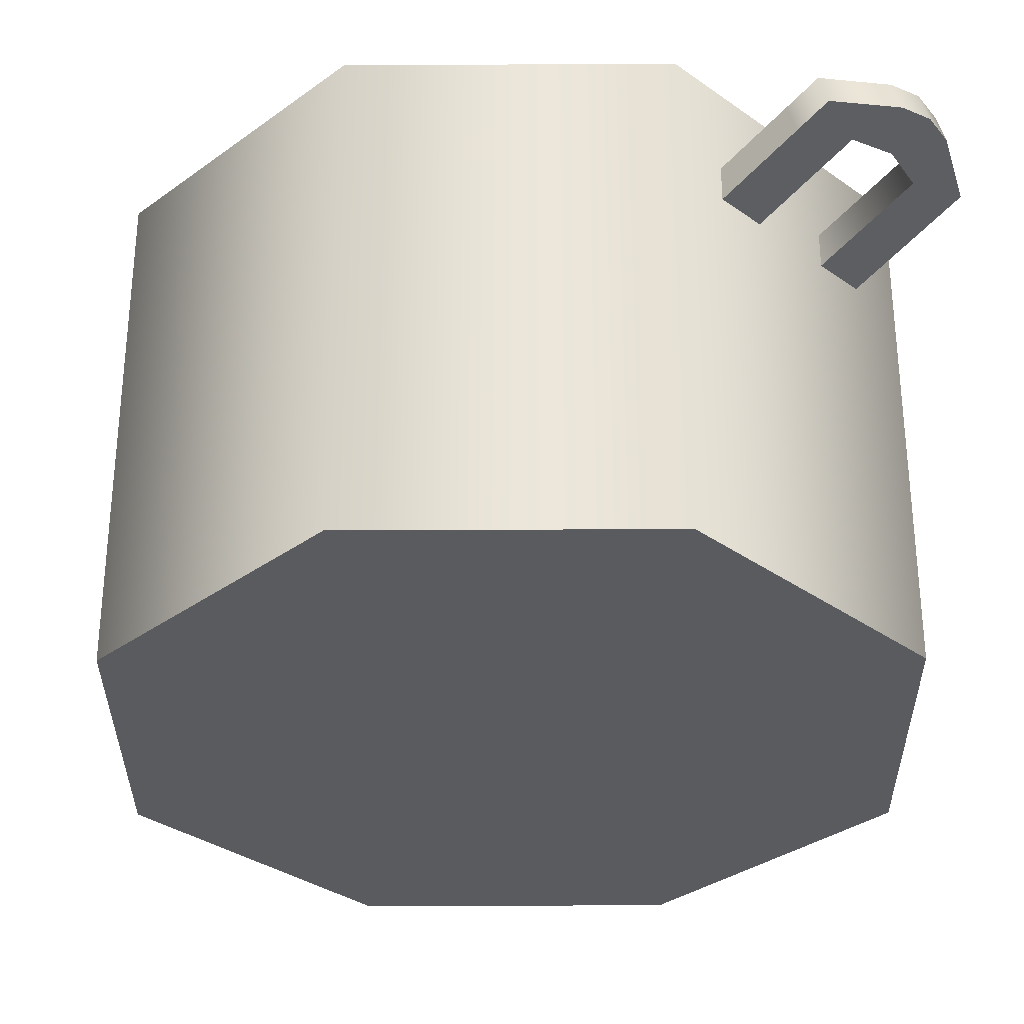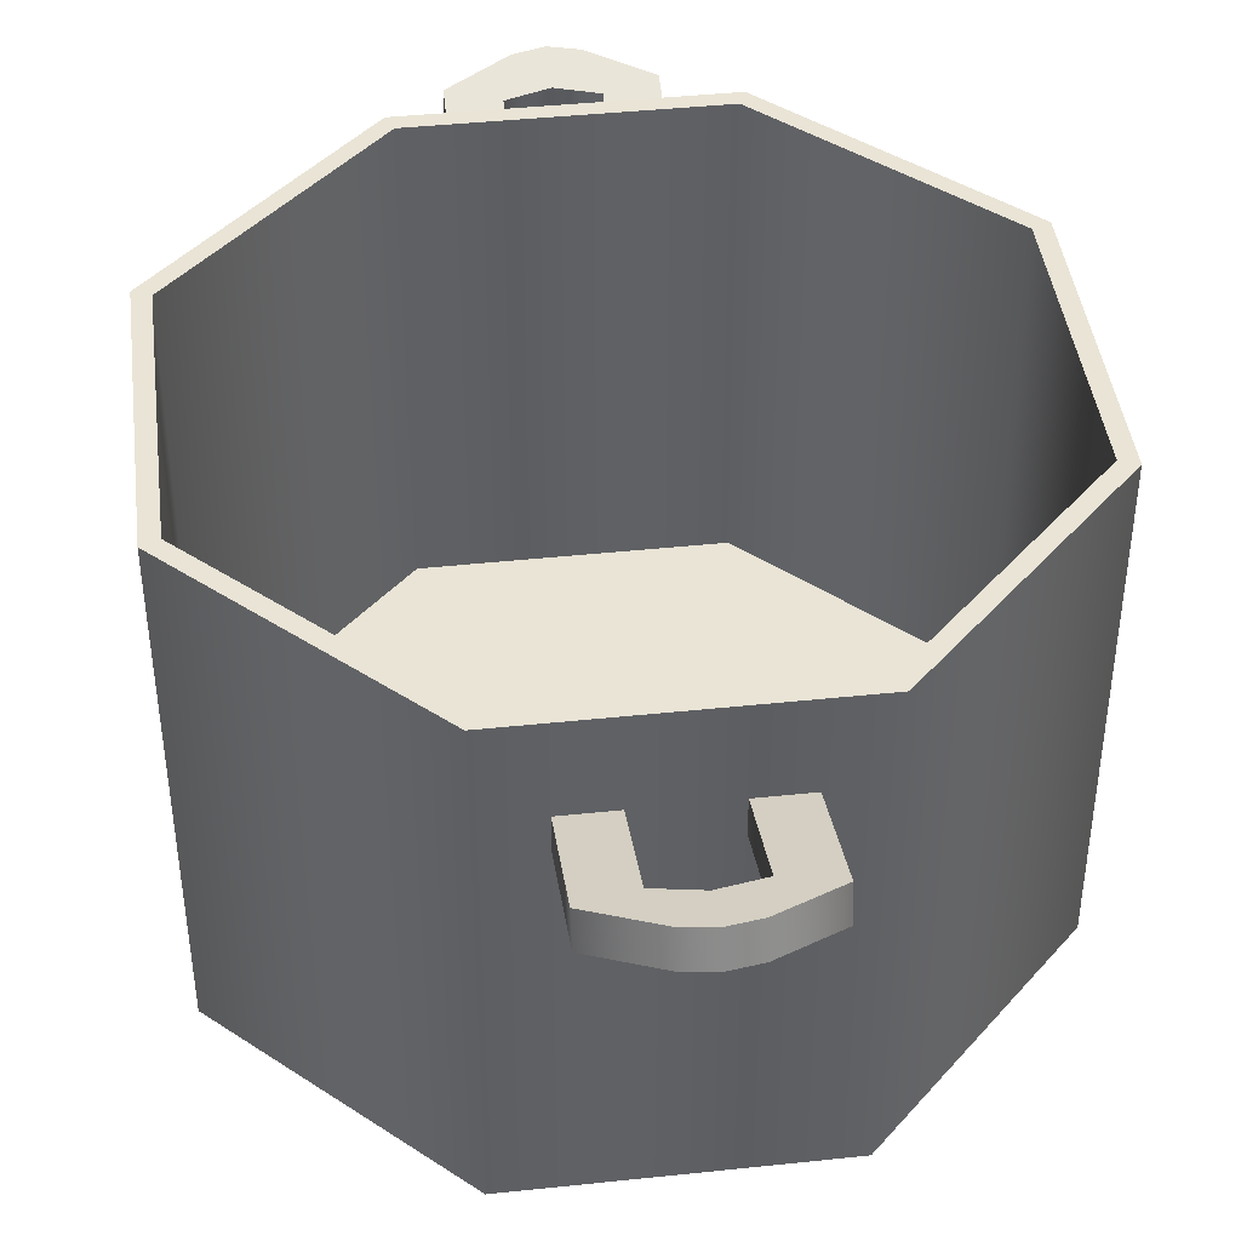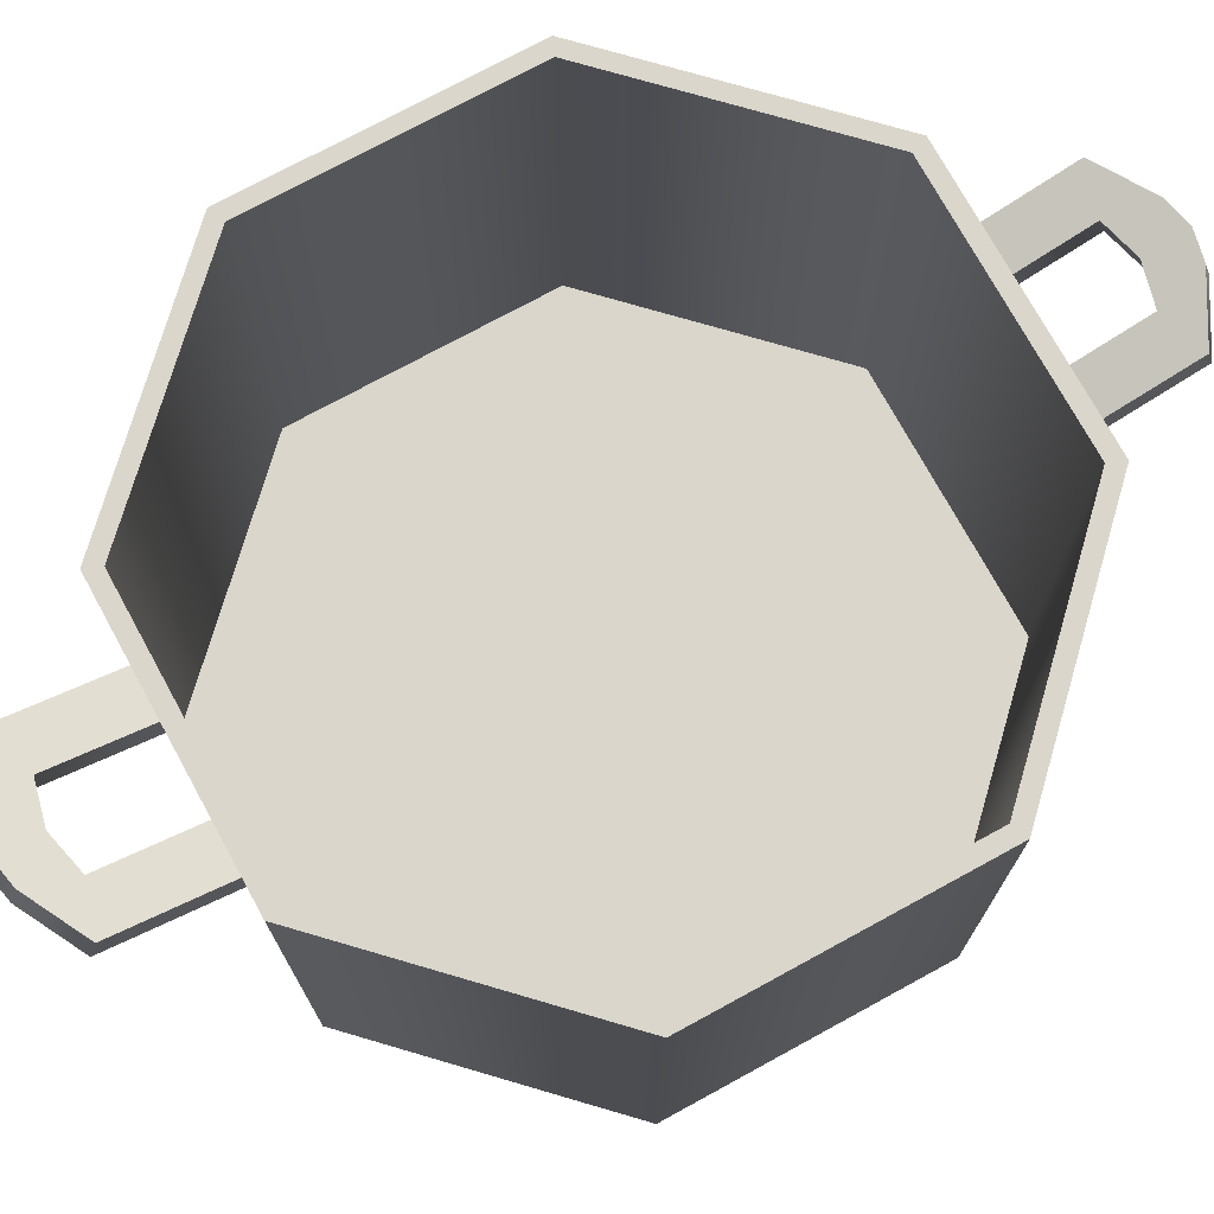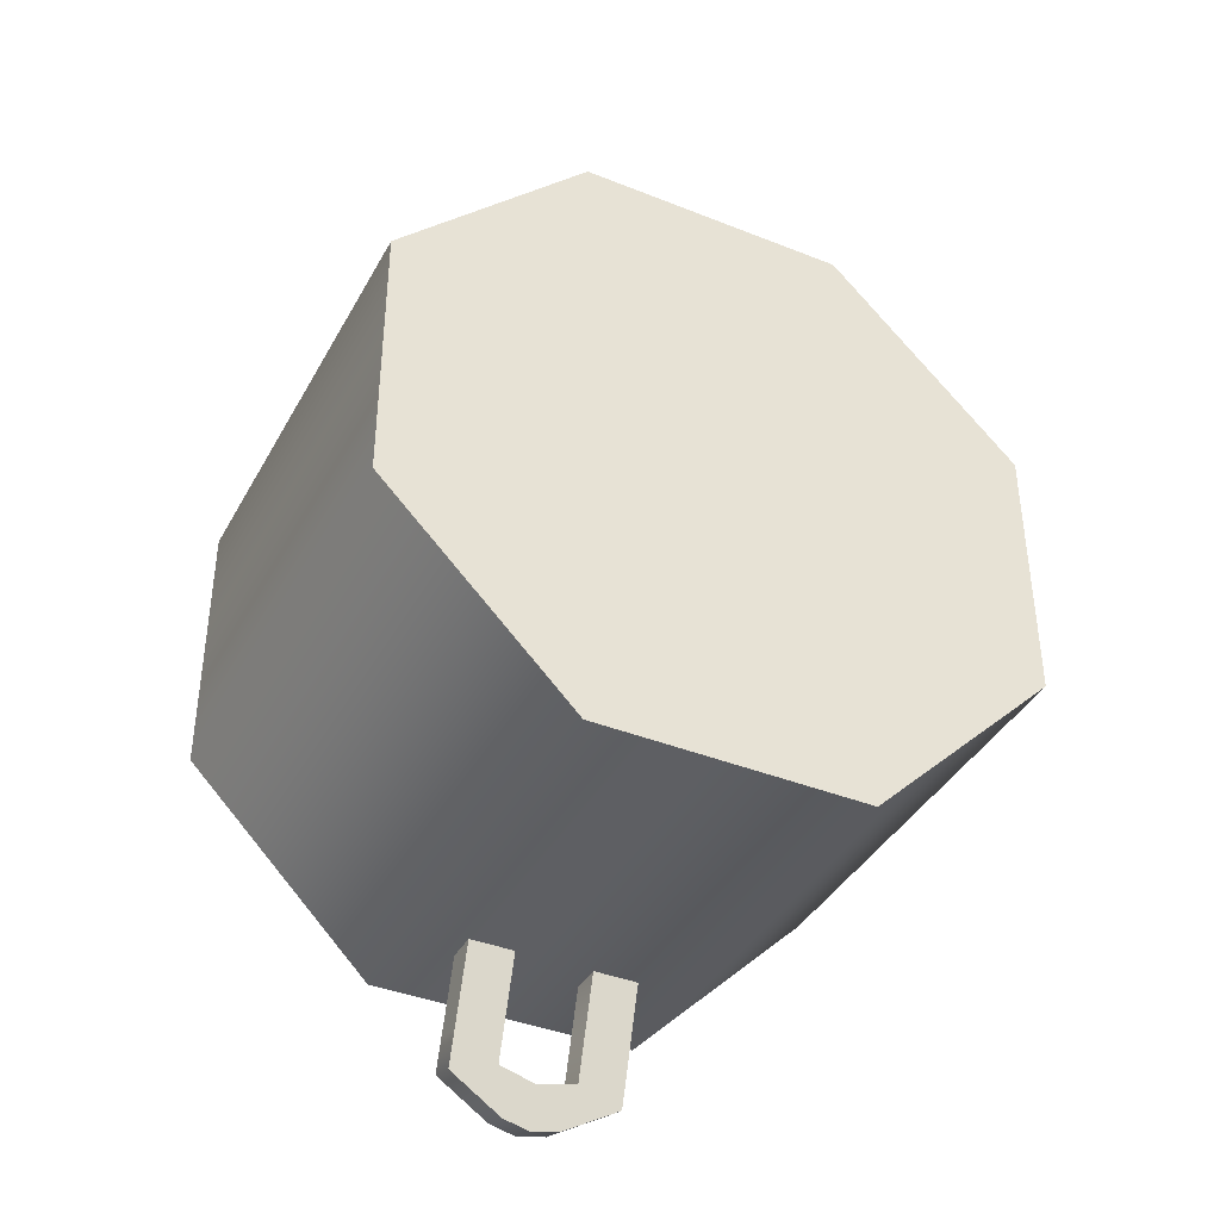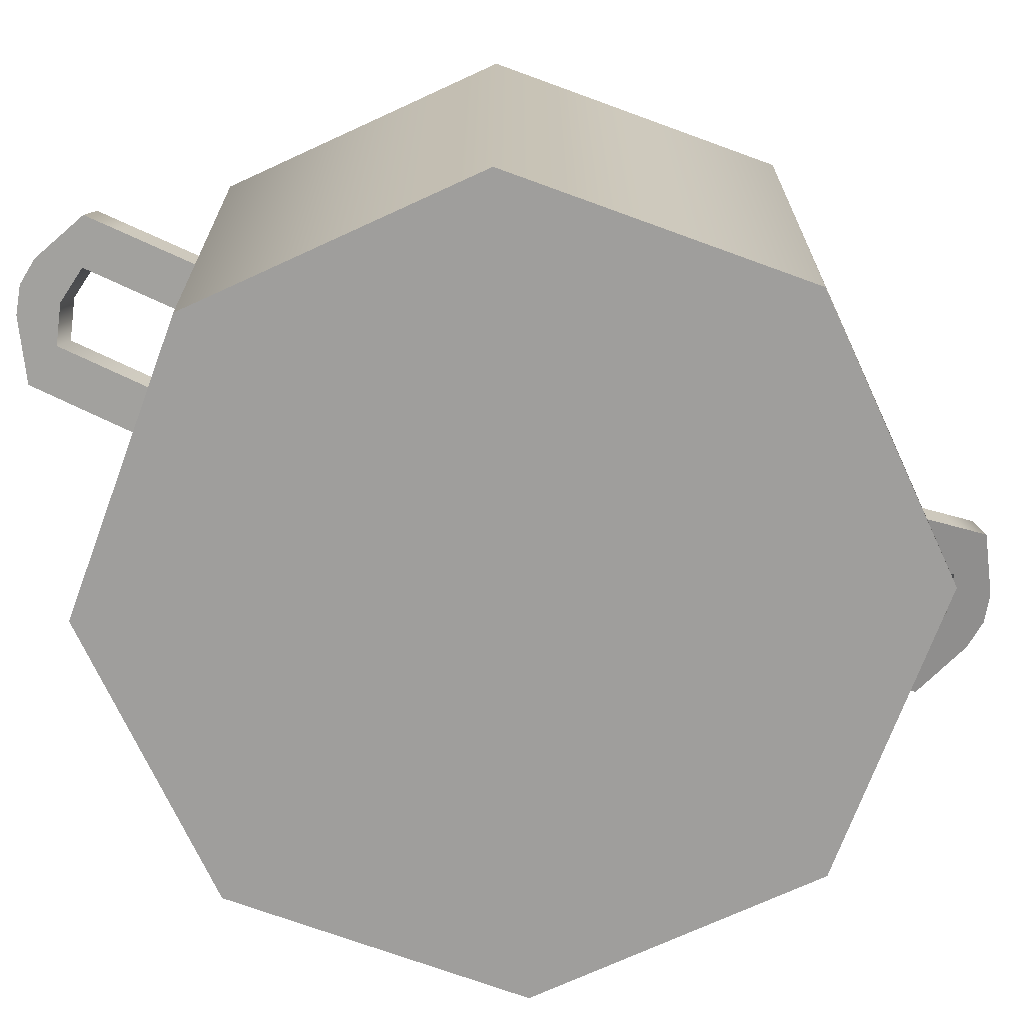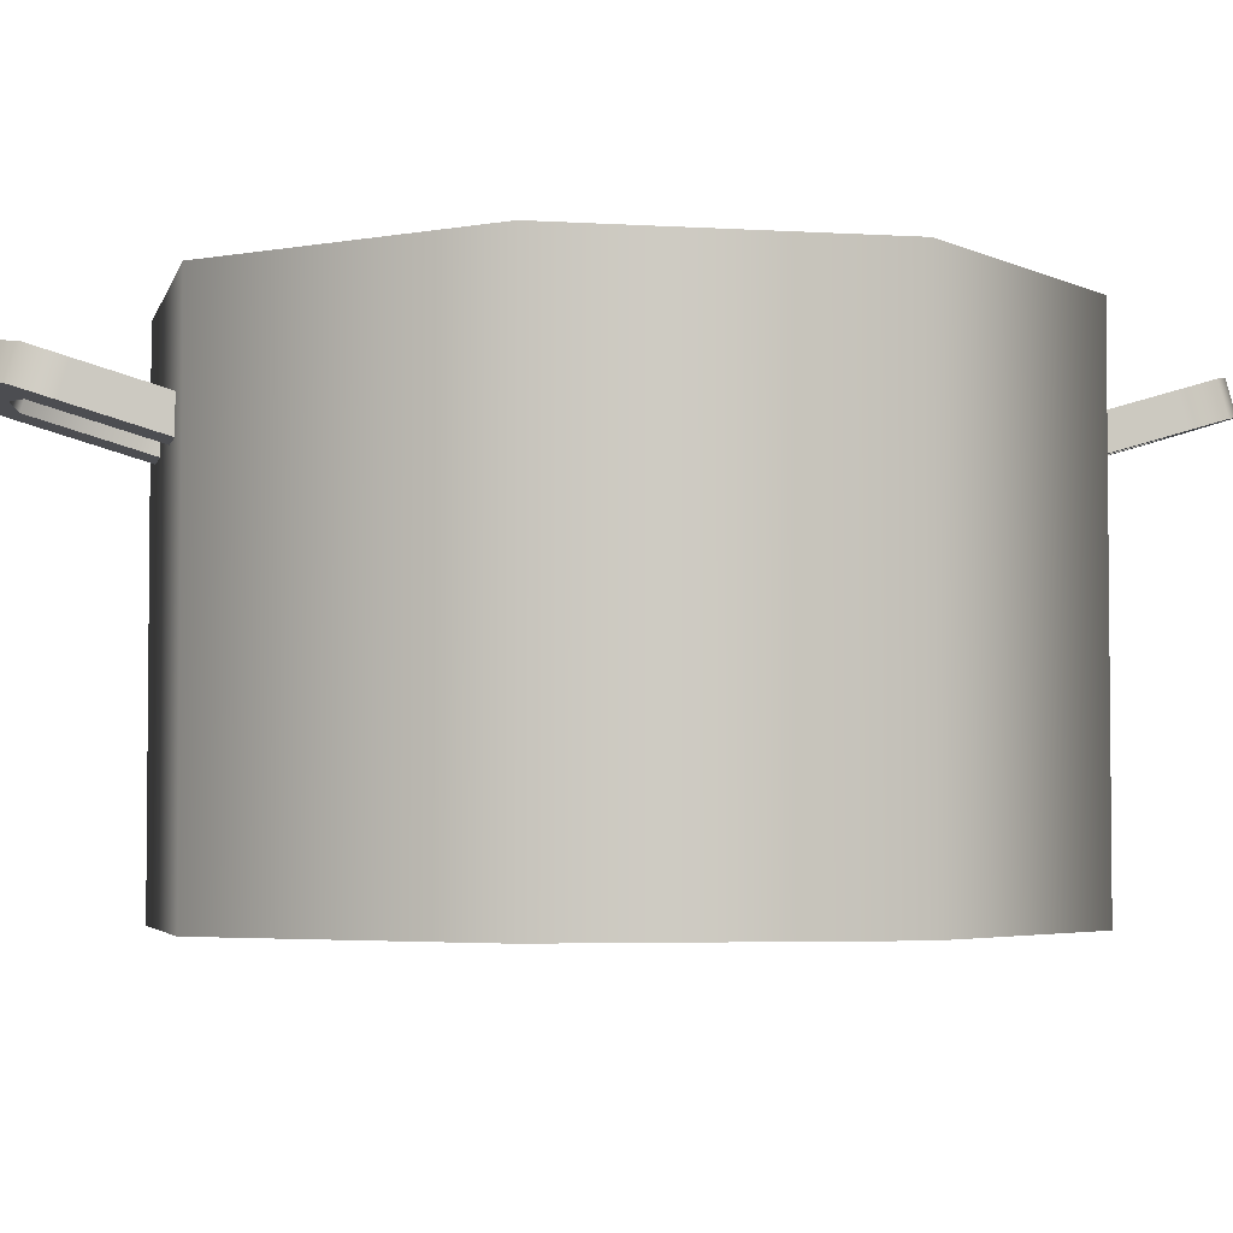
<metadata>
{"format":"obj","ext":"obj","renderer":"f3d","projection":"perspective","resolution":1024,"background":"white","views":[{"elev":-32.7,"azim":-44.7,"up":"+Y"},{"elev":42.7,"azim":172.8,"up":"+Y"},{"elev":74.0,"azim":61.3,"up":"+Y"},{"elev":-39.4,"azim":-26.4,"up":"+Z"},{"elev":-70.9,"azim":69.8,"up":"+Y"},{"elev":-3.8,"azim":77.6,"up":"+Y"}]}
</metadata>
<code>
g Kochtopf
v 0.08425 0 -0.2032
v 0.08425 0.28 -0.2032
v 0.2033 0 -0.08414
v 0.2033 0.28 -0.08414
v 0.2032 0 0.08425
v 0.2032 0.28 0.08425
v 0.08414 0 0.2033
v 0.08414 0.28 0.2033
v -0.08425 0 0.2032
v -0.08425 0.28 0.2032
v -0.2033 0 0.08414
v -0.2033 0.28 0.08414
v -0.2032 0 -0.08425
v -0.2032 0.28 -0.08425
v -0.08414 0 -0.2033
v -0.08414 0.28 -0.2033
v 0.08121 0.006429 -0.1959
v 0.08034 0.28 -0.1938
v 0.196 0.006429 -0.08111
v 0.1939 0.28 -0.08023
v 0.1959 0.006429 0.08121
v 0.1938 0.28 0.08034
v 0.08111 0.006429 0.196
v 0.08023 0.28 0.1939
v -0.08121 0.006429 0.1959
v -0.08034 0.28 0.1938
v -0.196 0.006429 0.08111
v -0.1939 0.28 0.08023
v -0.1959 0.006429 -0.08121
v -0.1938 0.28 -0.08034
v -0.08111 0.006429 -0.196
v -0.08023 0.28 -0.1939
v 0.05257 0.2273 0.1951
v 0.05257 0.209 0.2005
v -0.0526 0.2273 0.195
v -0.0526 0.209 0.2004
v 0.05254 0.2428 0.2476
v 0.05254 0.2245 0.253
v -0.05264 0.2428 0.2476
v -0.05264 0.2245 0.253
v 0.05251 0.249 0.2686
v 0.05251 0.2307 0.274
v -0.05266 0.249 0.2686
v -0.05266 0.2307 0.274
v 0.02421 0.209 0.2004
v -0.02424 0.209 0.2004
v 0.02421 0.2273 0.1951
v -0.02424 0.2273 0.195
v 0.02417 0.2282 0.2654
v -0.02428 0.2282 0.2654
v 0.02417 0.2464 0.26
v -0.02428 0.2464 0.26
v 0.01745 0.2362 0.2927
v -0.01761 0.2362 0.2927
v 0.01745 0.2545 0.2873
v -0.01761 0.2545 0.2873
v -7.9e-05 0.2372 0.2962
v -7.9e-05 0.2555 0.2908
v -5.4e-05 0.2481 0.2657
v -5.4e-05 0.2298 0.2711
v 0.05257 0.2273 -0.1951
v 0.05257 0.209 -0.2005
v -0.0526 0.2273 -0.195
v -0.0526 0.209 -0.2004
v 0.05254 0.2428 -0.2476
v 0.05254 0.2245 -0.253
v -0.05264 0.2428 -0.2476
v -0.05264 0.2245 -0.253
v 0.05251 0.249 -0.2686
v 0.05251 0.2307 -0.274
v -0.05266 0.249 -0.2686
v -0.05266 0.2307 -0.274
v 0.02421 0.209 -0.2004
v -0.02424 0.209 -0.2004
v 0.02421 0.2273 -0.1951
v -0.02424 0.2273 -0.195
v 0.02417 0.2282 -0.2654
v -0.02428 0.2282 -0.2654
v 0.02417 0.2464 -0.26
v -0.02428 0.2464 -0.26
v 0.01745 0.2362 -0.2927
v -0.01761 0.2362 -0.2927
v 0.01745 0.2545 -0.2873
v -0.01761 0.2545 -0.2873
v -7.9e-05 0.2372 -0.2962
v -7.9e-05 0.2555 -0.2908
v -5.4e-05 0.2481 -0.2657
v -5.4e-05 0.2298 -0.2711
f 1 2 4 3
f 3 4 6 5
f 13 14 16 15
f 1 3 5 7 9 11 13 15
f 17 19 20 18
f 19 21 22 20
f 21 23 24 22
f 25 27 28 26
f 27 29 30 28
f 29 31 32 30
f 17 31 29 27 25 23 21 19
f 4 2 18 20
f 6 4 20 22
f 8 6 22 24
f 12 10 26 28
f 14 12 28 30
f 16 14 30 32
f 11 12 14 13
f 9 10 12 11
f 5 6 8 7
f 15 16 2 1
f 2 16 32 18
f 31 17 18 32
f 10 9 7 8
f 10 8 24 26
f 23 25 26 24
f 35 36 40 39
f 49 38 42 53
f 48 35 39 52
f 34 33 37 38
f 45 34 38 49
f 54 56 43 44
f 39 40 44 43
f 52 39 43 56
f 38 37 41 42
f 37 51 55 41
f 42 41 55 53
f 57 58 56 54
f 36 46 50 40
f 33 47 51 37
f 40 50 54 44
f 50 46 48 52
f 49 51 47 45
f 57 54 50 60
f 59 52 56 58
f 59 51 49 60
f 52 59 60 50
f 51 59 58 55
f 53 57 60 49
f 53 55 58 57
f 63 67 68 64
f 77 81 70 66
f 76 80 67 63
f 62 66 65 61
f 73 77 66 62
f 82 72 71 84
f 67 71 72 68
f 80 84 71 67
f 66 70 69 65
f 65 69 83 79
f 70 81 83 69
f 85 82 84 86
f 64 68 78 74
f 61 65 79 75
f 68 72 82 78
f 78 80 76 74
f 77 73 75 79
f 85 88 78 82
f 87 86 84 80
f 87 88 77 79
f 80 78 88 87
f 79 83 86 87
f 81 77 88 85
f 81 85 86 83

</code>
